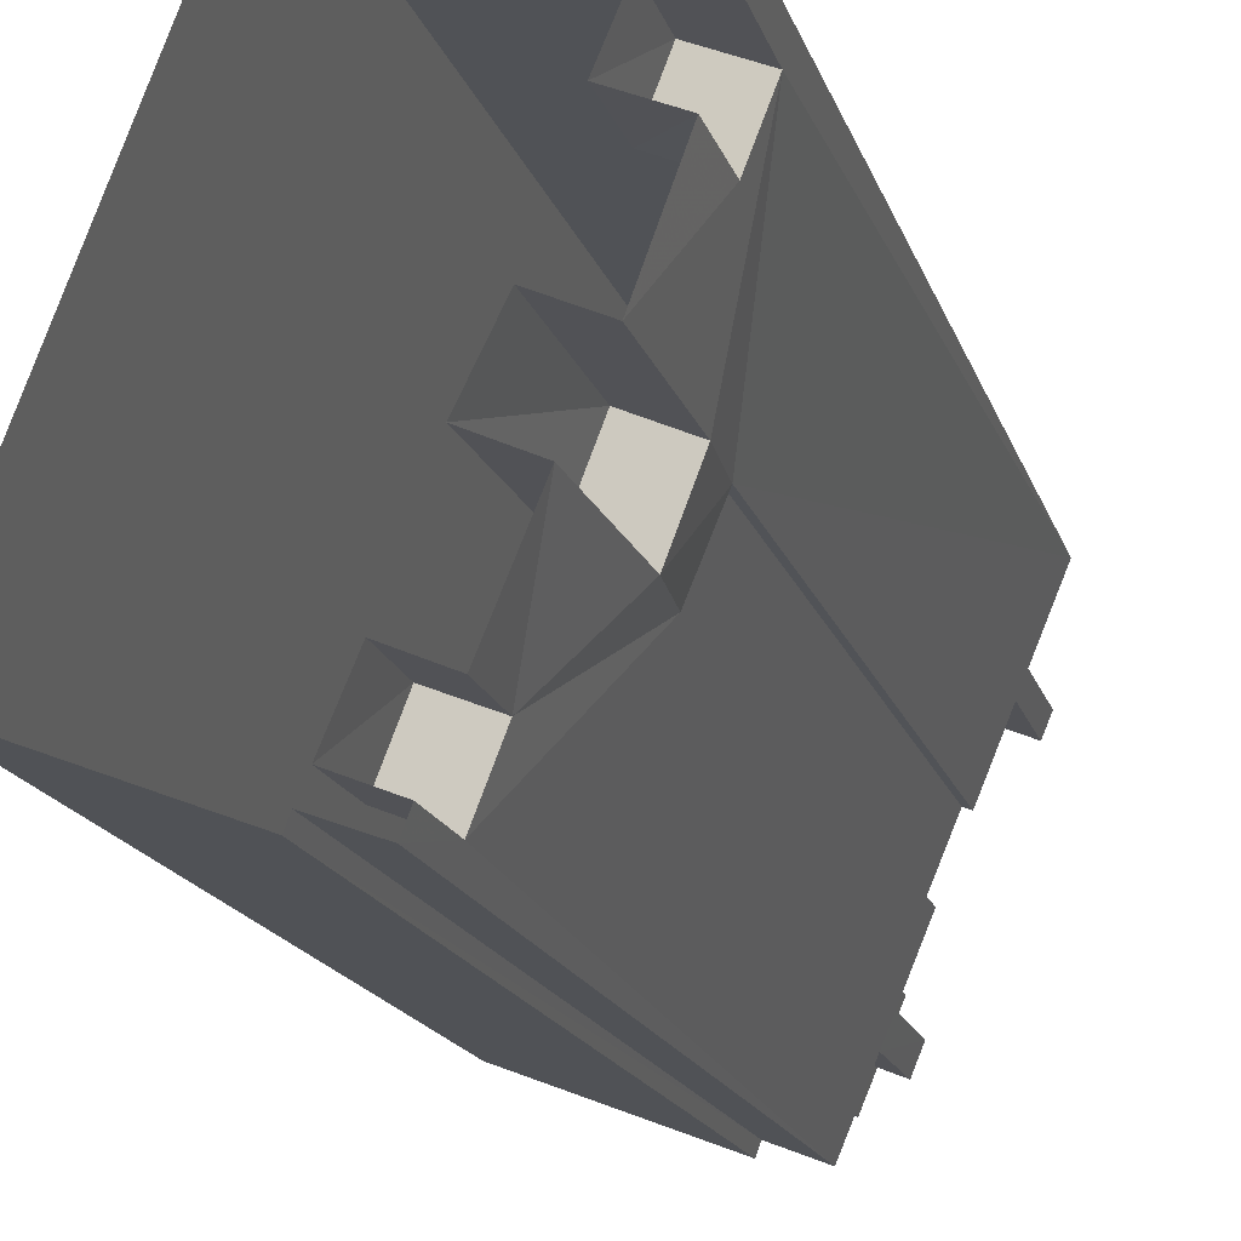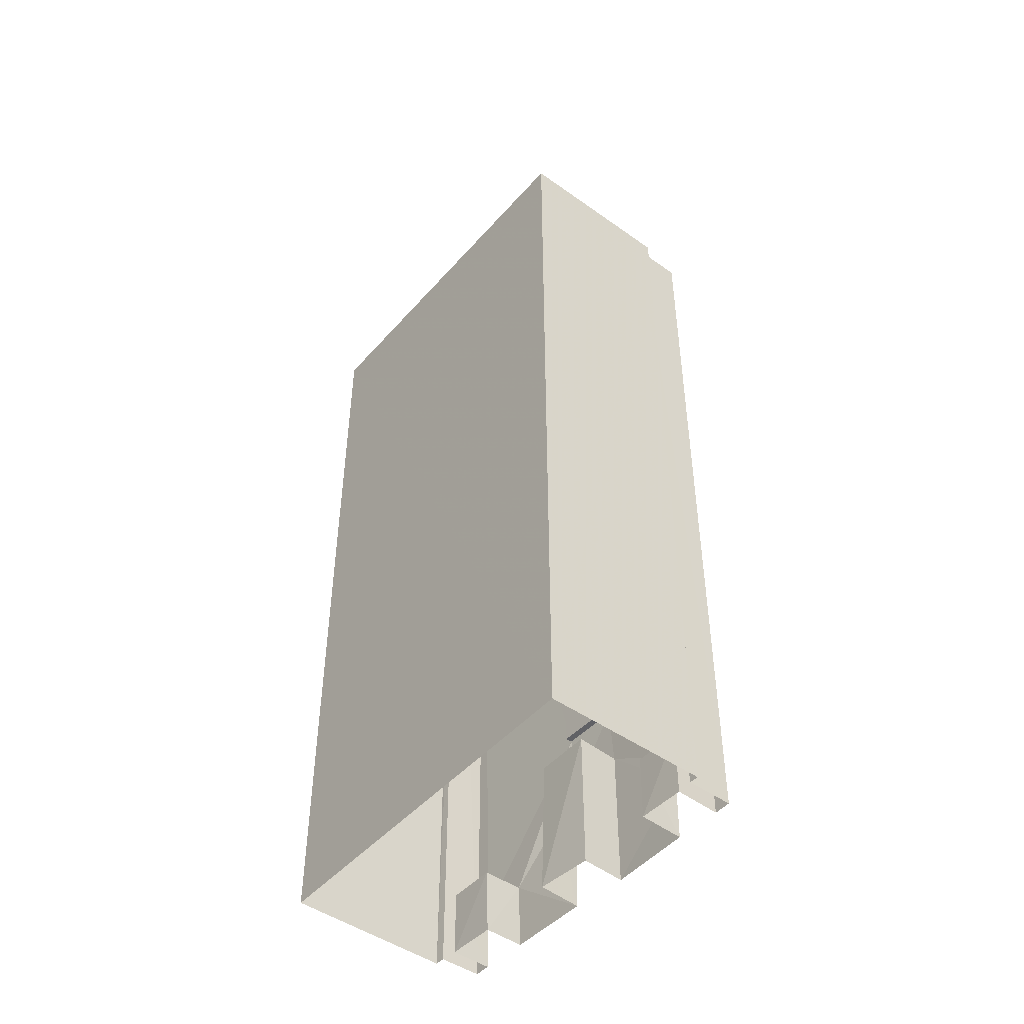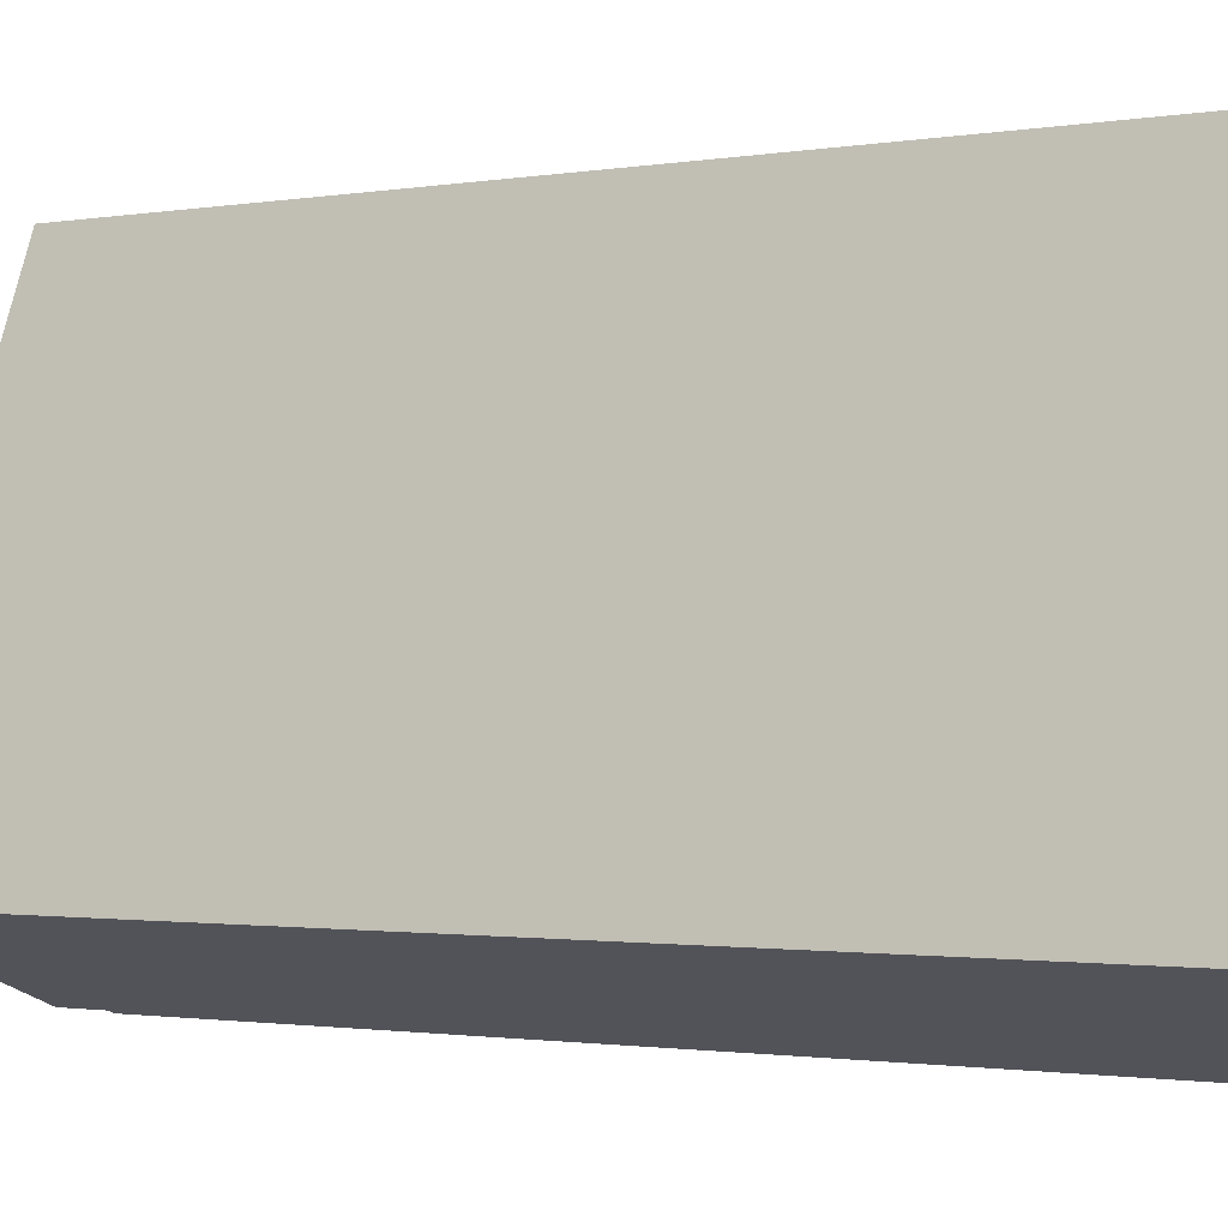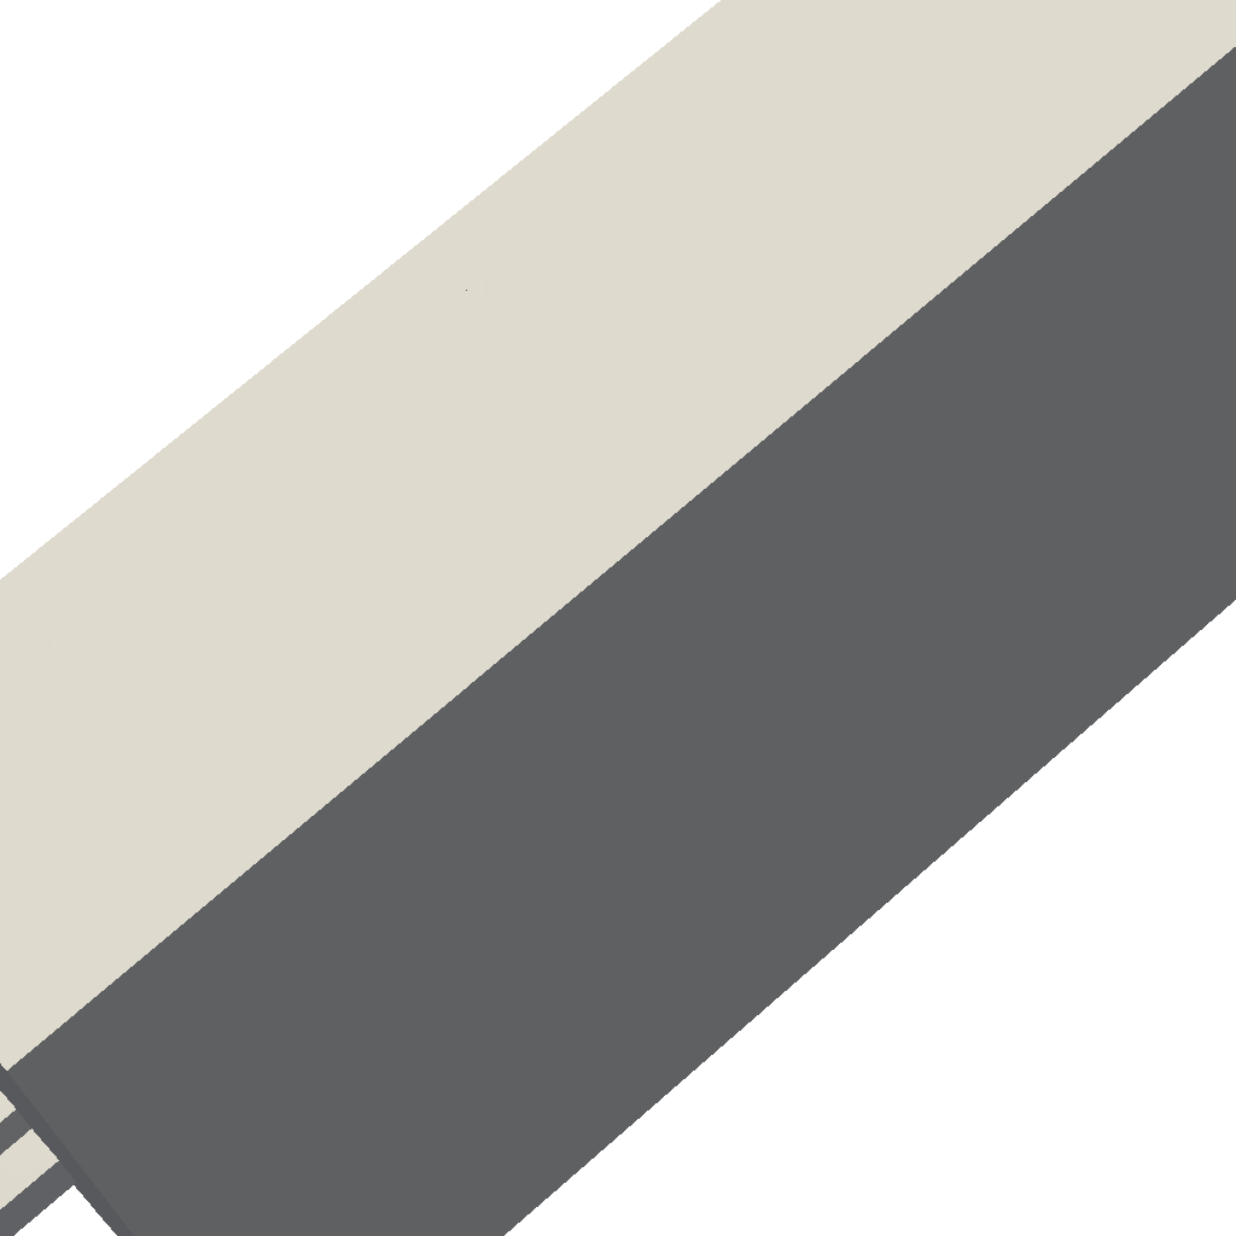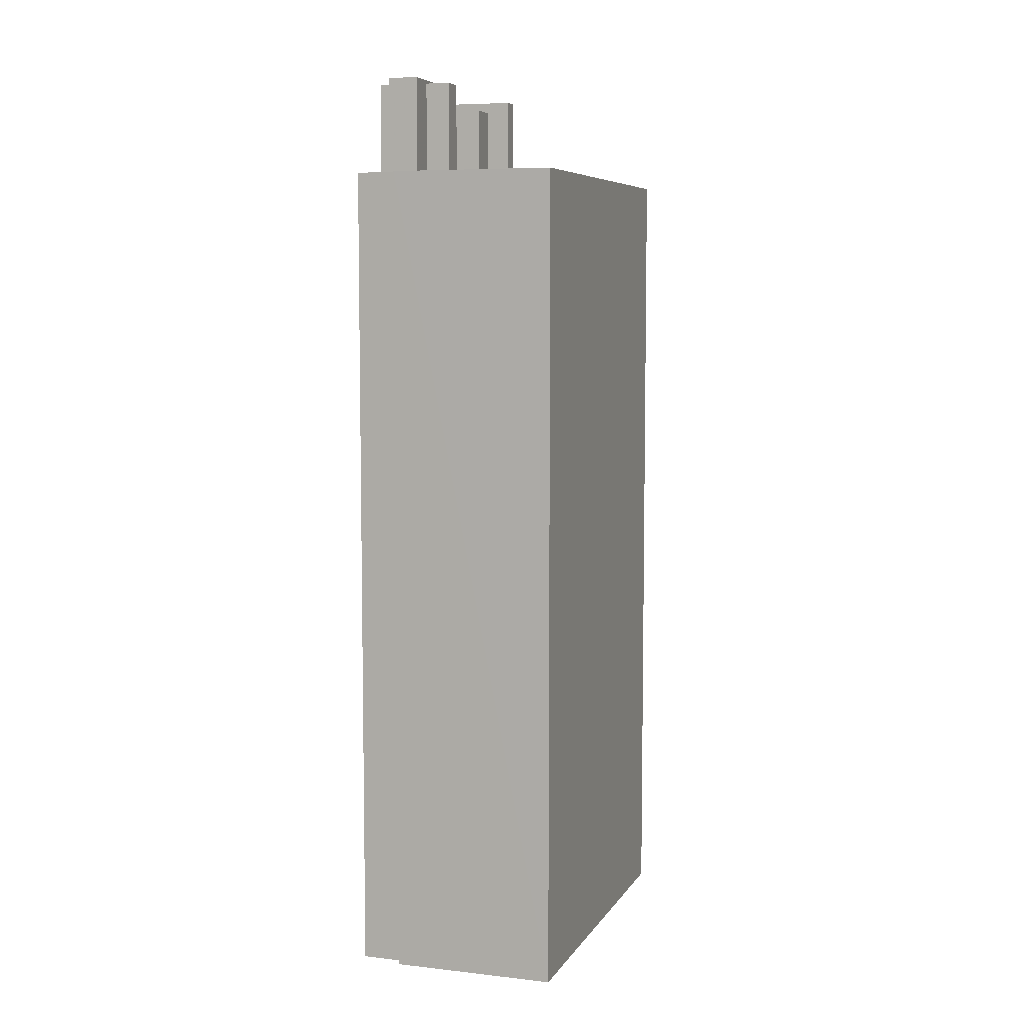
<metadata>
{"format":"obj","ext":"obj","renderer":"f3d","projection":"perspective","resolution":1024,"background":"white","views":[{"elev":-15.5,"azim":13.8,"up":"+Z"},{"elev":-47.2,"azim":-17.7,"up":"+Y"},{"elev":-1.1,"azim":-52.2,"up":"+Z"},{"elev":72.4,"azim":-131.3,"up":"+Z"},{"elev":6.6,"azim":-140.5,"up":"+Y"}]}
</metadata>
<code>
o ShapeIndexedFaceSet.044_ShapeIndexedFaceSet
v 0 0 0
v 2.025e+05 93.73 -4.44e+05
v 2.025e+05 93.73 -4.44e+05
v 2.025e+05 93.73 -4.44e+05
v 2.025e+05 93.73 -4.44e+05
f 3 4 2
f 5 2 4
o ShapeIndexedFaceSet.043_ShapeIndexedFaceSet.044
v 0 0 0
v 2.025e+05 93.73 -4.44e+05
v 2.025e+05 83.51 -4.44e+05
v 2.025e+05 83.51 -4.44e+05
v 2.025e+05 93.73 -4.44e+05
f 8 9 7
f 10 7 9
o ShapeIndexedFaceSet.042_ShapeIndexedFaceSet.043
v 0 0 0
v 2.025e+05 83.51 -4.44e+05
v 2.025e+05 93.73 -4.44e+05
v 2.025e+05 93.73 -4.44e+05
v 2.025e+05 83.51 -4.44e+05
f 13 14 15
f 15 12 13
o ShapeIndexedFaceSet.041_ShapeIndexedFaceSet.042
v 0 0 0
v 2.025e+05 93.73 -4.44e+05
v 2.025e+05 83.51 -4.44e+05
v 2.025e+05 83.51 -4.44e+05
v 2.025e+05 93.73 -4.44e+05
f 20 17 18
f 18 19 20
o ShapeIndexedFaceSet.040_ShapeIndexedFaceSet.041
v 0 0 0
v 2.025e+05 93.73 -4.44e+05
v 2.025e+05 83.51 -4.44e+05
v 2.025e+05 83.51 -4.44e+05
v 2.025e+05 93.73 -4.44e+05
f 25 22 23
f 23 24 25
o ShapeIndexedFaceSet.039_ShapeIndexedFaceSet.040
v 0 0 0
v 2.025e+05 93.38 -4.44e+05
v 2.025e+05 93.38 -4.44e+05
v 2.025e+05 93.38 -4.44e+05
v 2.025e+05 93.38 -4.44e+05
f 28 29 30
f 30 27 28
o ShapeIndexedFaceSet.038_ShapeIndexedFaceSet.039
v 0 0 0
v 2.025e+05 93.38 -4.44e+05
v 2.025e+05 83.55 -4.44e+05
v 2.025e+05 83.55 -4.44e+05
v 2.025e+05 93.38 -4.44e+05
f 33 34 32
f 35 32 34
o ShapeIndexedFaceSet.037_ShapeIndexedFaceSet.038
v 0 0 0
v 2.025e+05 83.55 -4.44e+05
v 2.025e+05 93.38 -4.44e+05
v 2.025e+05 93.38 -4.44e+05
v 2.025e+05 83.55 -4.44e+05
f 38 39 37
f 40 37 39
o ShapeIndexedFaceSet.036_ShapeIndexedFaceSet.037
v 0 0 0
v 2.025e+05 93.38 -4.44e+05
v 2.025e+05 83.55 -4.44e+05
v 2.025e+05 83.55 -4.44e+05
v 2.025e+05 93.38 -4.44e+05
f 45 42 43
f 43 44 45
o ShapeIndexedFaceSet.035_ShapeIndexedFaceSet.036
v 0 0 0
v 2.025e+05 93.38 -4.44e+05
v 2.025e+05 83.55 -4.44e+05
v 2.025e+05 83.55 -4.44e+05
v 2.025e+05 93.38 -4.44e+05
f 50 47 49
f 48 49 47
o ShapeIndexedFaceSet.034_ShapeIndexedFaceSet.035
v 0 0 0
v 2.025e+05 92.25 -4.44e+05
v 2.025e+05 92.25 -4.44e+05
v 2.025e+05 92.25 -4.44e+05
v 2.025e+05 92.25 -4.44e+05
f 53 54 55
f 55 52 53
o ShapeIndexedFaceSet.033_ShapeIndexedFaceSet.034
v 0 0 0
v 2.025e+05 92.25 -4.44e+05
v 2.025e+05 83.51 -4.44e+05
v 2.025e+05 83.51 -4.44e+05
v 2.025e+05 92.25 -4.44e+05
f 58 59 60
f 60 57 58
o ShapeIndexedFaceSet.032_ShapeIndexedFaceSet.033
v 0 0 0
v 2.025e+05 92.25 -4.44e+05
v 2.025e+05 83.51 -4.44e+05
v 2.025e+05 83.51 -4.44e+05
v 2.025e+05 92.25 -4.44e+05
f 65 64 63
f 63 62 65
o ShapeIndexedFaceSet.031_ShapeIndexedFaceSet.032
v 0 0 0
v 2.025e+05 83.55 -4.44e+05
v 2.025e+05 19.28 -4.44e+05
v 2.025e+05 19.28 -4.44e+05
v 2.025e+05 83.55 -4.44e+05
f 70 67 69
f 68 69 67
o ShapeIndexedFaceSet.030_ShapeIndexedFaceSet.031
v 0 0 0
v 2.025e+05 19.28 -4.44e+05
v 2.025e+05 19.28 -4.44e+05
v 2.025e+05 19.28 -4.44e+05
v 2.025e+05 19.28 -4.44e+05
f 72 73 74
f 74 75 72
o ShapeIndexedFaceSet.029_ShapeIndexedFaceSet.030
v 0 0 0
v 2.025e+05 19.28 -4.44e+05
v 2.025e+05 83.55 -4.44e+05
v 2.025e+05 83.55 -4.44e+05
v 2.025e+05 19.28 -4.44e+05
f 78 79 80
f 80 77 78
o ShapeIndexedFaceSet.028_ShapeIndexedFaceSet.029
v 0 0 0
v 2.025e+05 83.55 -4.44e+05
v 2.025e+05 19.28 -4.44e+05
v 2.025e+05 19.28 -4.44e+05
v 2.025e+05 83.55 -4.44e+05
f 85 82 84
f 83 84 82
o ShapeIndexedFaceSet.027_ShapeIndexedFaceSet.028
v 0 0 0
v 2.025e+05 83.51 -4.44e+05
v 2.025e+05 92.25 -4.44e+05
v 2.025e+05 92.25 -4.44e+05
v 2.025e+05 83.51 -4.44e+05
f 88 89 87
f 90 87 89
o ShapeIndexedFaceSet.026_ShapeIndexedFaceSet.027
v 0 0 0
v 2.025e+05 -2.284 -4.44e+05
v 2.025e+05 4.817 -4.44e+05
v 2.025e+05 4.761 -4.44e+05
v 2.025e+05 -2.339 -4.44e+05
f 93 94 92
f 95 92 94
o ShapeIndexedFaceSet.025_ShapeIndexedFaceSet.026
v 0 0 0
v 2.025e+05 4.817 -4.44e+05
v 2.025e+05 4.817 -4.44e+05
v 2.025e+05 4.762 -4.44e+05
v 2.025e+05 4.761 -4.44e+05
f 99 100 98
f 97 98 100
o ShapeIndexedFaceSet.024_ShapeIndexedFaceSet.025
v 0 0 0
v 2.025e+05 4.817 -4.44e+05
v 2.025e+05 -2.284 -4.44e+05
v 2.025e+05 -2.339 -4.44e+05
v 2.025e+05 4.762 -4.44e+05
f 105 102 104
f 103 104 102
o ShapeIndexedFaceSet.023_ShapeIndexedFaceSet.024
v 0 0 0
v 2.025e+05 -2.284 -4.44e+05
v 2.025e+05 4.817 -4.44e+05
v 2.025e+05 4.817 -4.44e+05
v 2.025e+05 -2.284 -4.44e+05
f 108 109 107
f 110 107 109
o ShapeIndexedFaceSet.022_ShapeIndexedFaceSet.023
v 0 0 0
v 2.025e+05 83.55 -4.44e+05
v 2.025e+05 93.38 -4.44e+05
v 2.025e+05 93.38 -4.44e+05
v 2.025e+05 83.55 -4.44e+05
f 113 114 115
f 115 112 113
o ShapeIndexedFaceSet.021_ShapeIndexedFaceSet.022
v 0 0 0
v 2.025e+05 93.38 -4.44e+05
v 2.025e+05 93.38 -4.44e+05
v 2.025e+05 93.38 -4.44e+05
v 2.025e+05 93.38 -4.44e+05
f 119 120 117
f 117 118 119
o ShapeIndexedFaceSet.020_ShapeIndexedFaceSet.021
v 0 0 0
v 2.025e+05 -2.393 -4.44e+05
v 2.025e+05 4.665 -4.44e+05
v 2.025e+05 4.718 -4.44e+05
v 2.025e+05 -2.339 -4.44e+05
f 123 124 122
f 125 122 124
o ShapeIndexedFaceSet.019_ShapeIndexedFaceSet.020
v 0 0 0
v 2.025e+05 4.665 -4.44e+05
v 2.025e+05 4.665 -4.44e+05
v 2.025e+05 4.718 -4.44e+05
v 2.025e+05 4.718 -4.44e+05
f 129 130 128
f 127 128 130
o ShapeIndexedFaceSet.018_ShapeIndexedFaceSet.019
v 0 0 0
v 2.025e+05 4.665 -4.44e+05
v 2.025e+05 -2.392 -4.44e+05
v 2.025e+05 -2.339 -4.44e+05
v 2.025e+05 4.718 -4.44e+05
f 135 132 134
f 133 134 132
o ShapeIndexedFaceSet.017_ShapeIndexedFaceSet.018
v 0 0 0
v 2.025e+05 -2.392 -4.44e+05
v 2.025e+05 4.665 -4.44e+05
v 2.025e+05 4.665 -4.44e+05
v 2.025e+05 -2.393 -4.44e+05
f 138 139 137
f 140 137 139
o ShapeIndexedFaceSet.016_ShapeIndexedFaceSet.017
v 0 0 0
v 2.025e+05 93.38 -4.44e+05
v 2.025e+05 83.55 -4.44e+05
v 2.025e+05 83.55 -4.44e+05
v 2.025e+05 93.38 -4.44e+05
f 145 142 144
f 143 144 142
o ShapeIndexedFaceSet.015_ShapeIndexedFaceSet.016
v 0 0 0
v 2.025e+05 83.55 -4.44e+05
v 2.025e+05 93.38 -4.44e+05
v 2.025e+05 93.38 -4.44e+05
v 2.025e+05 83.55 -4.44e+05
f 150 147 149
f 148 149 147
o ShapeIndexedFaceSet.014_ShapeIndexedFaceSet.015
v 0 0 0
v 2.025e+05 -2.258 -4.44e+05
v 2.025e+05 13.19 -4.44e+05
v 2.025e+05 13.11 -4.44e+05
v 2.025e+05 -2.339 -4.44e+05
f 153 154 152
f 155 152 154
o ShapeIndexedFaceSet.013_ShapeIndexedFaceSet.014
v 0 0 0
v 2.025e+05 13.19 -4.44e+05
v 2.025e+05 13.19 -4.44e+05
v 2.025e+05 13.11 -4.44e+05
v 2.025e+05 13.11 -4.44e+05
f 159 160 158
f 157 158 160
o ShapeIndexedFaceSet.012_ShapeIndexedFaceSet.013
v 0 0 0
v 2.025e+05 13.19 -4.44e+05
v 2.025e+05 -2.258 -4.44e+05
v 2.025e+05 -2.339 -4.44e+05
v 2.025e+05 13.11 -4.44e+05
f 165 162 164
f 163 164 162
o ShapeIndexedFaceSet.011_ShapeIndexedFaceSet.012
v 0 0 0
v 2.025e+05 -2.258 -4.44e+05
v 2.025e+05 13.19 -4.44e+05
v 2.025e+05 13.19 -4.44e+05
v 2.025e+05 -2.258 -4.44e+05
f 168 169 167
f 170 167 169
o ShapeIndexedFaceSet.010_ShapeIndexedFaceSet.011
v 0 0 0
v 2.025e+05 92.25 -4.44e+05
v 2.025e+05 83.51 -4.44e+05
v 2.025e+05 83.51 -4.44e+05
v 2.025e+05 92.25 -4.44e+05
f 175 172 174
f 173 174 172
o ShapeIndexedFaceSet.009_ShapeIndexedFaceSet.010
v 0 0 0
v 2.025e+05 83.55 -4.44e+05
v 2.025e+05 93.38 -4.44e+05
v 2.025e+05 93.38 -4.44e+05
v 2.025e+05 83.55 -4.44e+05
f 178 179 180
f 180 177 178
o ShapeIndexedFaceSet.008_ShapeIndexedFaceSet.009
v 0 0 0
v 2.025e+05 -2.339 -4.44e+05
v 2.025e+05 -2.339 -4.44e+05
v 2.025e+05 83.55 -4.44e+05
v 2.025e+05 83.55 -4.44e+05
f 184 185 182
f 182 183 184
o ShapeIndexedFaceSet.007_ShapeIndexedFaceSet.008
v 0 0 0
v 2.025e+05 -2.339 -4.44e+05
v 2.025e+05 -2.339 -4.44e+05
v 2.025e+05 83.55 -4.44e+05
v 2.025e+05 83.55 -4.44e+05
f 189 190 188
f 187 188 190
o ShapeIndexedFaceSet.006_ShapeIndexedFaceSet.007
v 0 0 0
v 2.025e+05 -2.339 -4.44e+05
v 2.025e+05 -2.341 -4.44e+05
v 2.025e+05 83.55 -4.44e+05
v 2.025e+05 83.55 -4.44e+05
f 194 195 193
f 192 193 195
o ShapeIndexedFaceSet.005_ShapeIndexedFaceSet.006
v 0 0 0
v 2.025e+05 -2.341 -4.44e+05
v 2.025e+05 -2.341 -4.44e+05
v 2.025e+05 83.55 -4.44e+05
v 2.025e+05 83.55 -4.44e+05
f 197 198 200
f 199 200 198
o ShapeIndexedFaceSet.004_ShapeIndexedFaceSet.005
v 0 0 0
v 2.025e+05 -2.341 -4.44e+05
v 2.025e+05 -2.34 -4.44e+05
v 2.025e+05 83.55 -4.44e+05
v 2.025e+05 83.55 -4.44e+05
f 204 205 202
f 202 203 204
o ShapeIndexedFaceSet.003_ShapeIndexedFaceSet.004
v 0 0 0
v 2.025e+05 -2.34 -4.44e+05
v 2.025e+05 -2.34 -4.44e+05
v 2.025e+05 83.55 -4.44e+05
v 2.025e+05 83.55 -4.44e+05
f 209 210 207
f 207 208 209
o ShapeIndexedFaceSet.002_ShapeIndexedFaceSet.003
v 0 0 0
v 2.025e+05 -2.34 -4.44e+05
v 2.025e+05 -2.339 -4.44e+05
v 2.025e+05 83.55 -4.44e+05
v 2.025e+05 83.55 -4.44e+05
f 214 215 213
f 212 213 215
o ShapeIndexedFaceSet.001_ShapeIndexedFaceSet.002
v 0 0 0
v 2.025e+05 83.55 -4.44e+05
v 2.025e+05 -2.339 -4.44e+05
v 2.025e+05 -2.339 -4.44e+05
v 2.025e+05 4.761 -4.44e+05
v 2.025e+05 4.762 -4.44e+05
v 2.025e+05 -2.339 -4.44e+05
v 2.025e+05 -2.339 -4.44e+05
v 2.025e+05 13.11 -4.44e+05
v 2.025e+05 13.11 -4.44e+05
v 2.025e+05 -2.339 -4.44e+05
v 2.025e+05 -2.339 -4.44e+05
v 2.025e+05 4.718 -4.44e+05
v 2.025e+05 4.718 -4.44e+05
v 2.025e+05 -2.339 -4.44e+05
v 2.025e+05 -2.339 -4.44e+05
v 2.025e+05 83.55 -4.44e+05
v 2.025e+05 83.55 -4.44e+05
v 2.025e+05 19.28 -4.44e+05
v 2.025e+05 19.28 -4.44e+05
v 2.025e+05 83.55 -4.44e+05
f 217 235 236
f 235 217 220
f 224 220 221
f 220 224 235
f 217 218 220
f 235 224 225
f 229 232 234
f 234 232 233
f 228 234 225
f 235 225 234
f 224 221 223
f 225 226 228
f 222 223 221
f 228 229 234
f 230 231 229
f 228 226 227
f 229 231 232
f 219 220 218
o ShapeIndexedFaceSet_ShapeIndexedFaceSet.001
v 0 0 0
v 2.025e+05 83.55 -4.44e+05
v 2.025e+05 83.55 -4.44e+05
v 2.025e+05 83.55 -4.44e+05
v 2.025e+05 83.55 -4.44e+05
v 2.025e+05 83.55 -4.44e+05
v 2.025e+05 83.55 -4.44e+05
v 2.025e+05 83.55 -4.44e+05
v 2.025e+05 83.55 -4.44e+05
v 2.025e+05 83.55 -4.44e+05
v 2.025e+05 83.55 -4.44e+05
v 2.025e+05 83.55 -4.44e+05
v 2.025e+05 83.55 -4.44e+05
f 243 244 245
f 249 242 243
f 242 240 241
f 249 240 242
f 248 243 245
f 248 246 247
f 246 248 245
f 249 238 239
f 249 239 240
f 248 249 243

</code>
